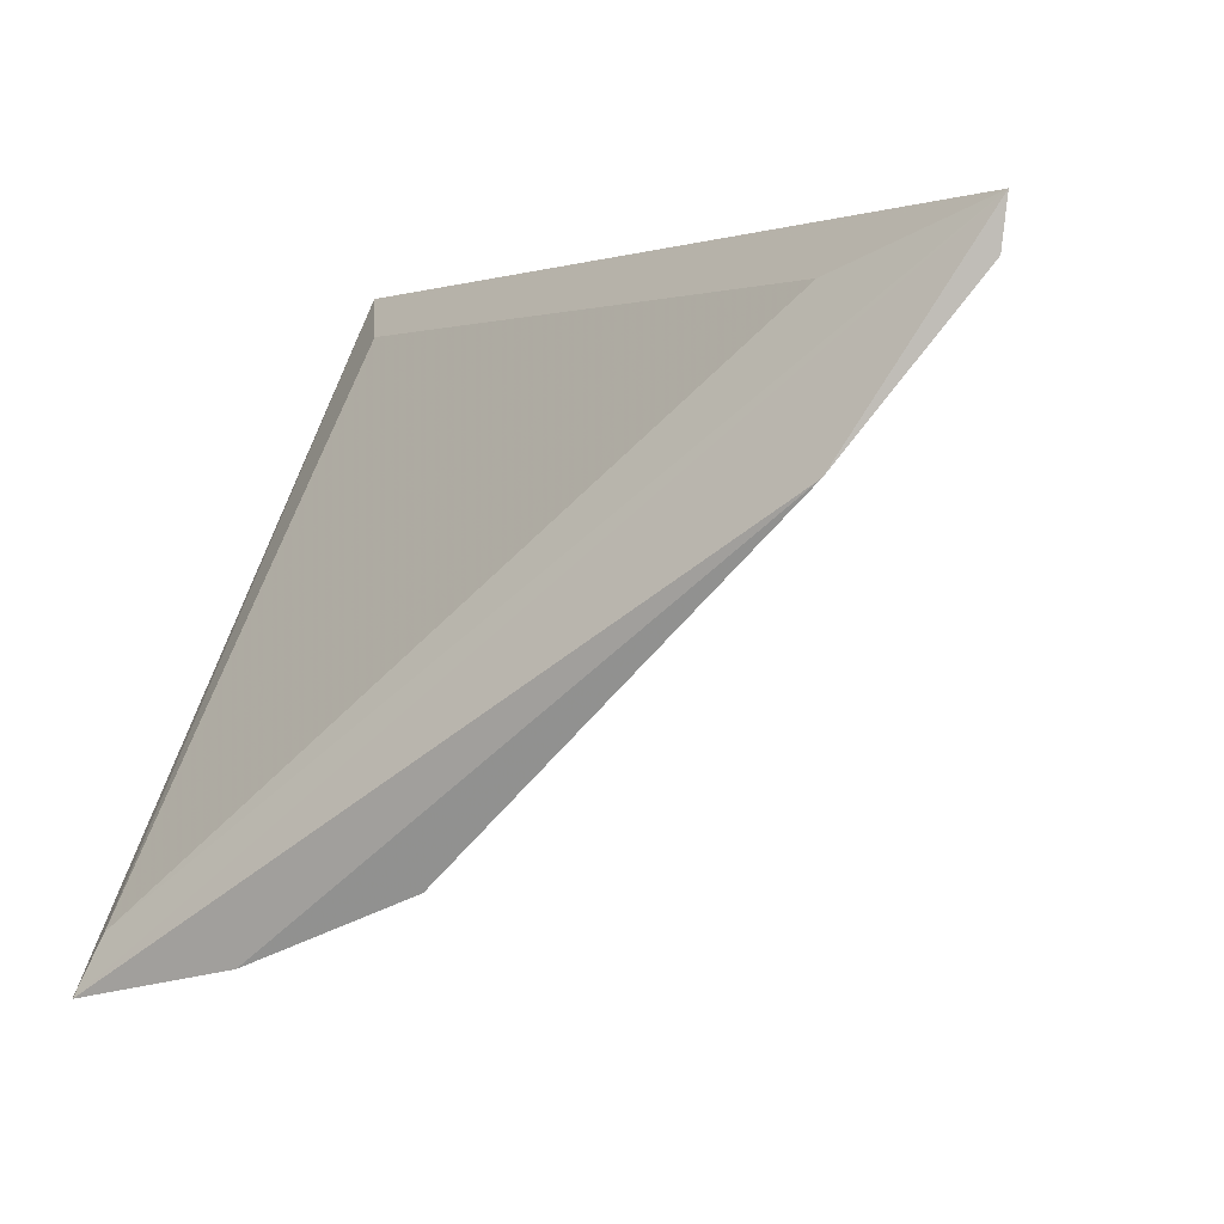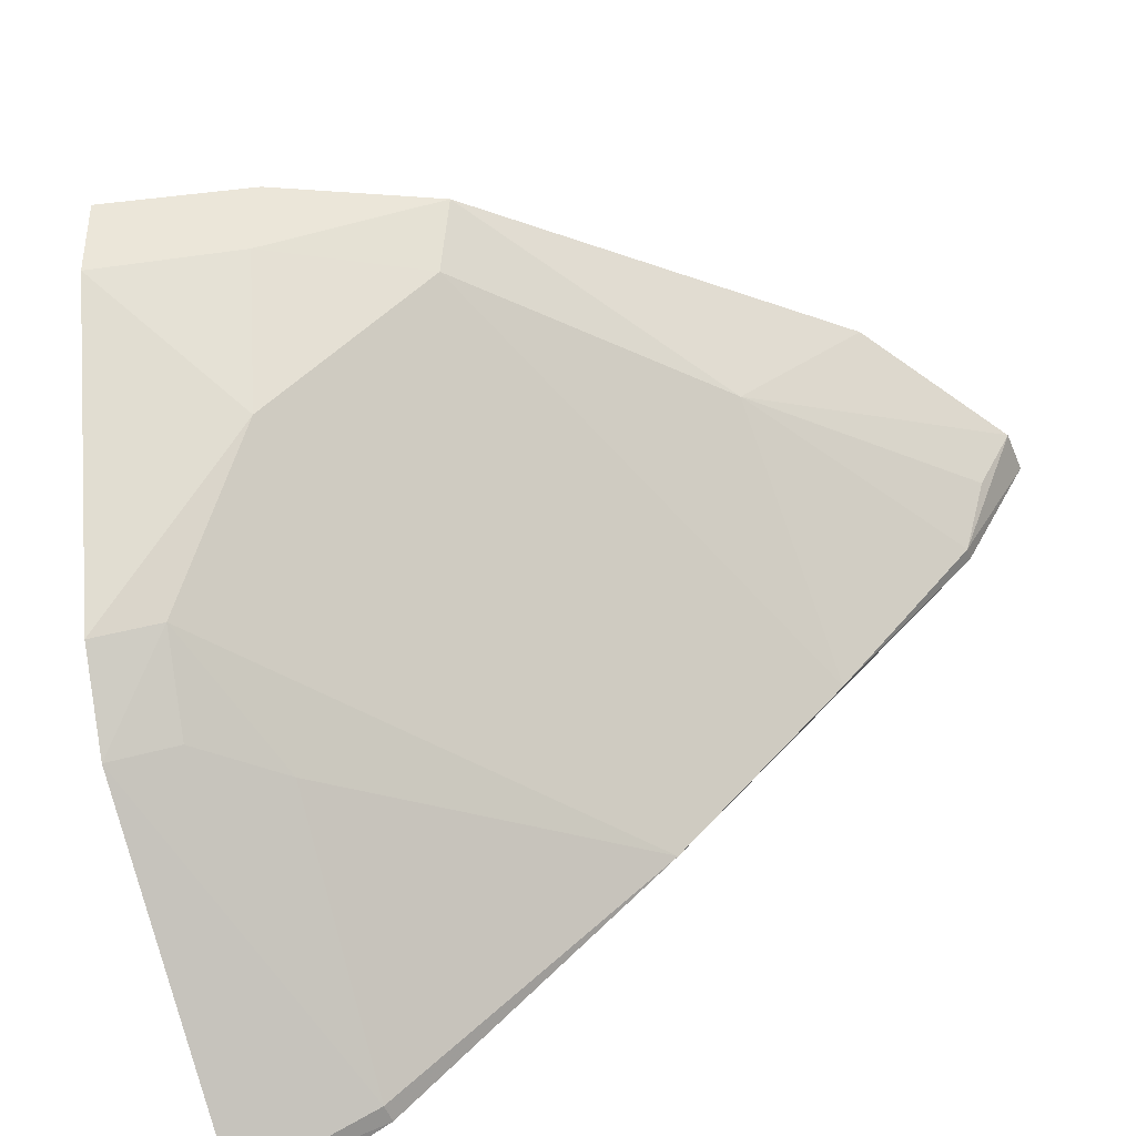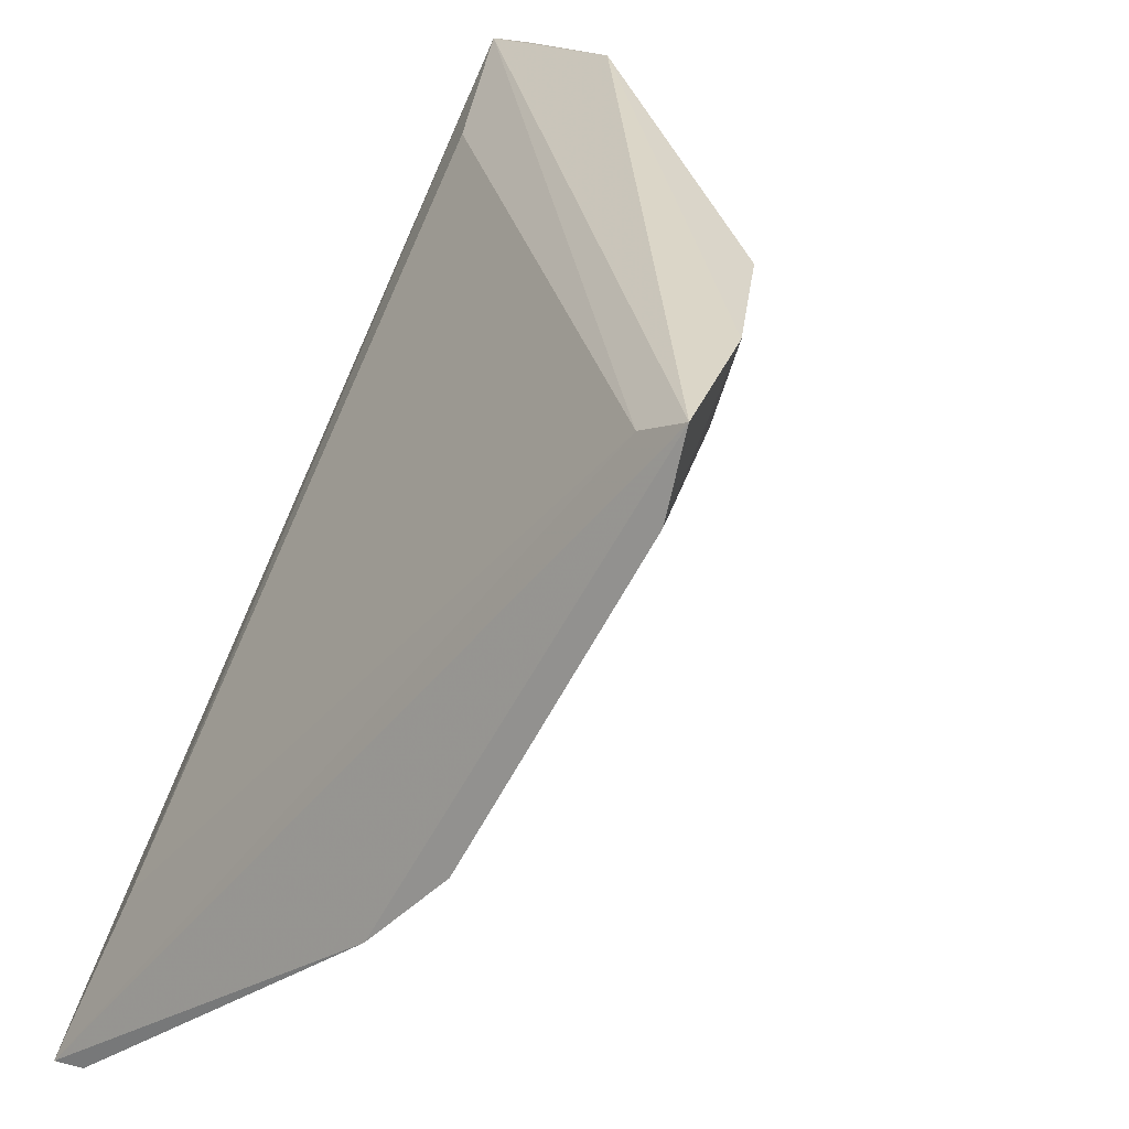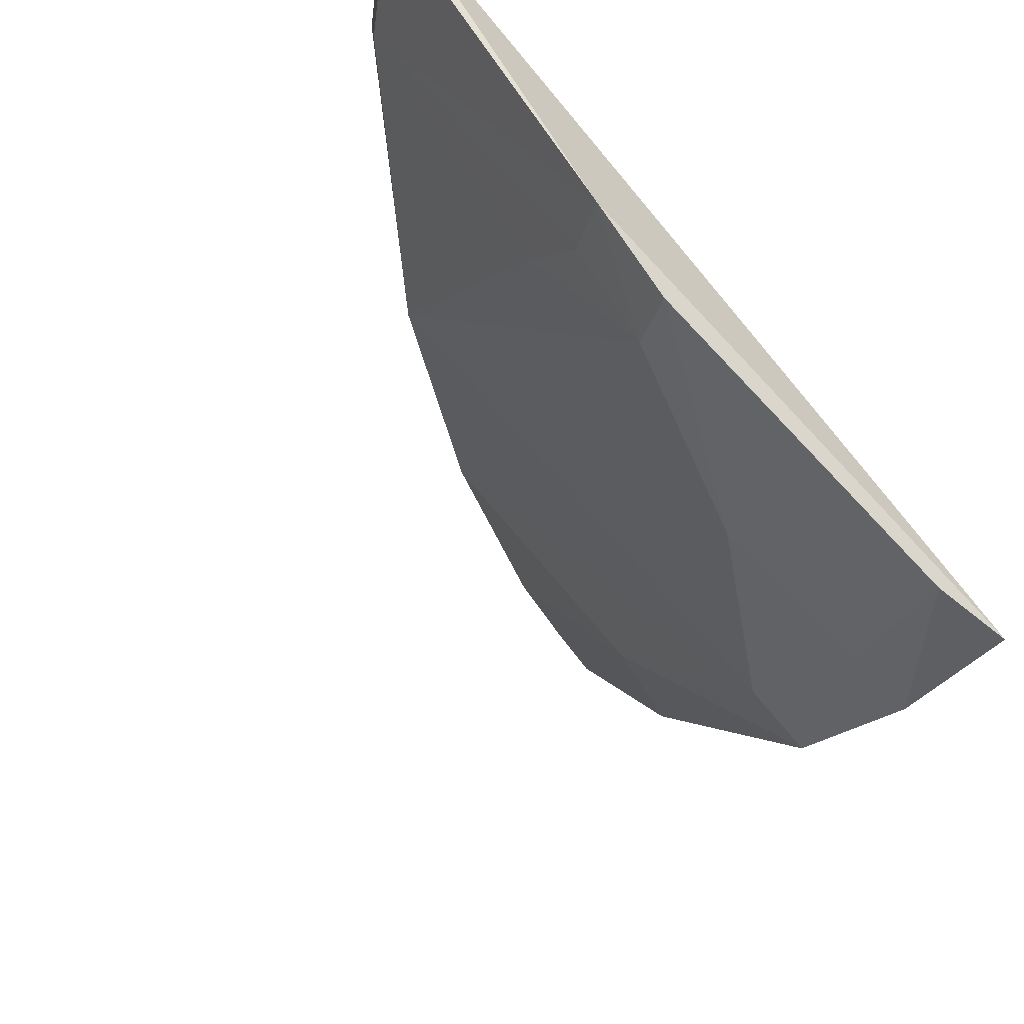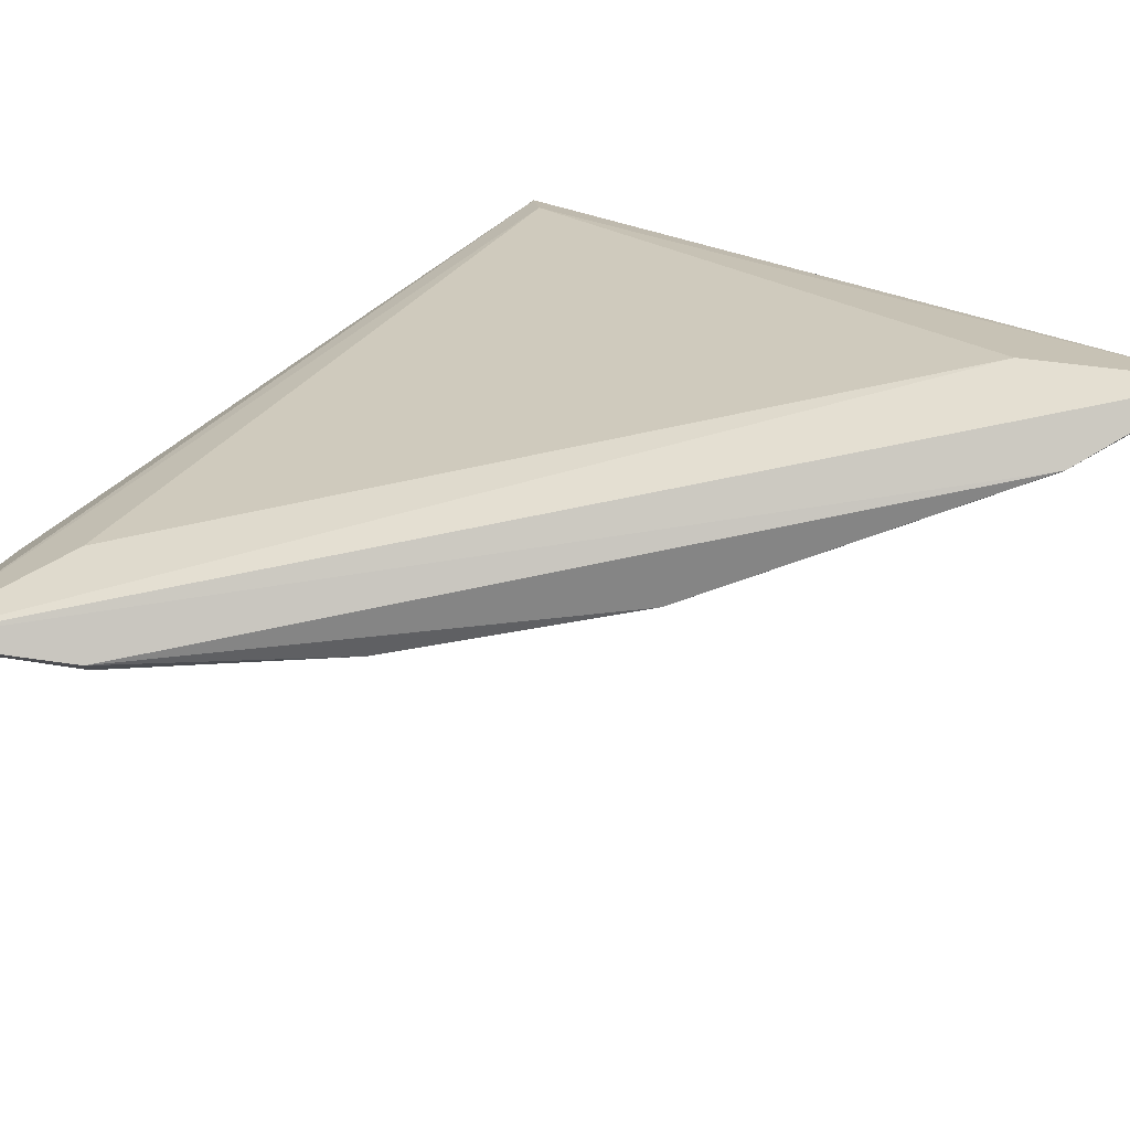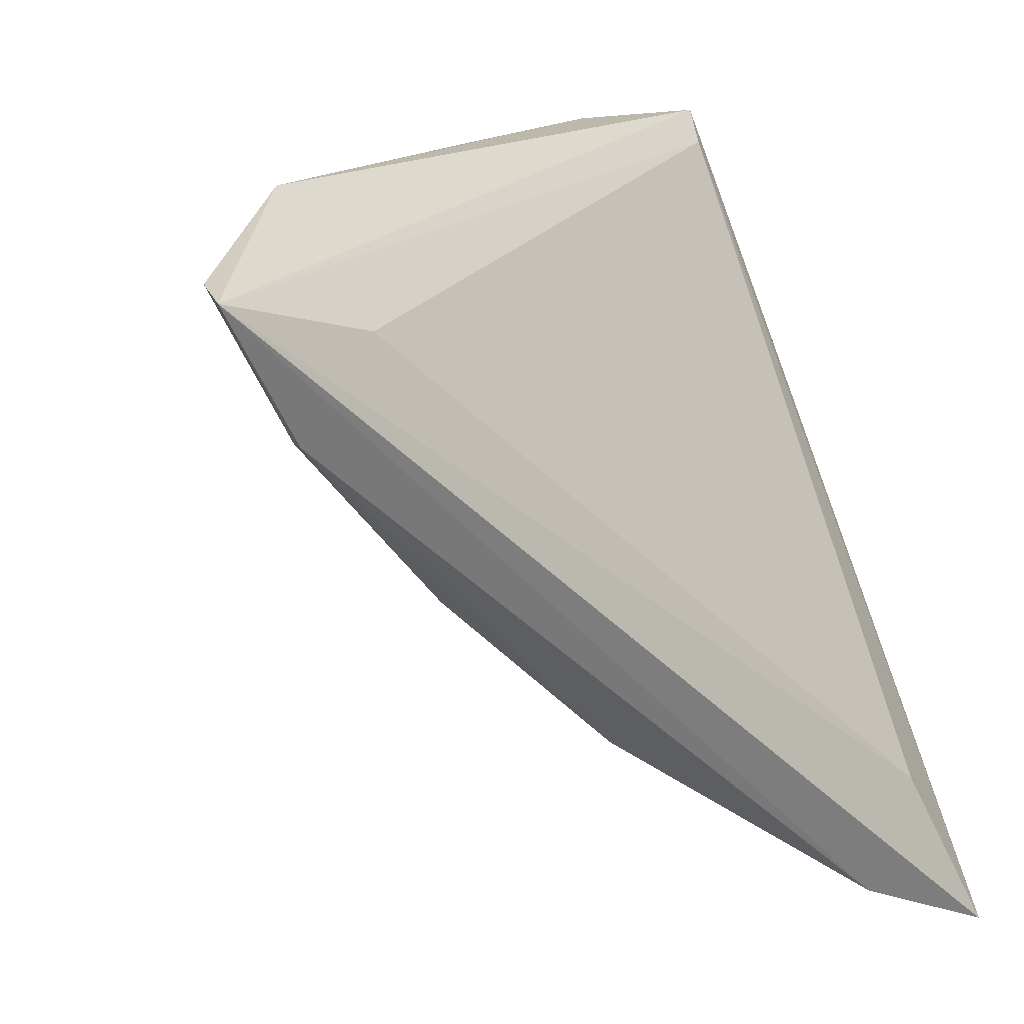
<metadata>
{"format":"obj","ext":"obj","renderer":"f3d","projection":"perspective","resolution":1024,"background":"white","views":[{"elev":1.7,"azim":-163.3,"up":"+Z"},{"elev":-49.7,"azim":-164.5,"up":"+Y"},{"elev":20.5,"azim":119.3,"up":"+Y"},{"elev":-44.9,"azim":55.8,"up":"+Z"},{"elev":78.5,"azim":-56.7,"up":"+Z"},{"elev":24.7,"azim":-26.3,"up":"+Y"}]}
</metadata>
<code>
v -0.1671 -0.04162 0.03834
v -0.1201 -0.08916 0.03831
v -0.1216 -0.04885 0.004231
v -0.1296 -0.04655 0.003121
v -0.1447 -0.07182 0.03575
v -0.1188 -0.07127 0.0124
v -0.1595 -0.04042 0.02623
v -0.1237 -0.07986 0.03529
v -0.1282 -0.08508 0.03787
v -0.1205 -0.04764 0.001091
v -0.1384 -0.05017 0.008922
v -0.1631 -0.04996 0.03686
v -0.158 -0.04558 0.03512
v -0.1201 -0.08901 0.03627
v -0.1225 -0.07433 0.0182
v -0.1185 -0.07576 0.01709
v -0.1201 -0.05251 0.002115
v -0.1394 -0.04577 0.007203
v -0.1668 -0.04162 0.03554
v -0.1631 -0.04982 0.03779
v -0.1549 -0.0609 0.03575
v -0.1525 -0.04921 0.02256
v -0.128 -0.08495 0.03666
v -0.1228 -0.06996 0.01346
v -0.1284 -0.05995 0.008778
v -0.1647 -0.0457 0.03552
v -0.1273 -0.07414 0.0222
v -0.129 -0.05074 0.00432
f 8 1 2
f 8 2 3
f 9 2 1
f 10 3 2
f 10 4 7
f 10 7 1
f 10 1 3
f 13 8 3
f 13 3 1
f 13 1 8
f 14 2 9
f 16 10 2
f 16 6 10
f 16 2 14
f 17 10 6
f 17 4 10
f 18 7 4
f 19 12 1
f 19 1 7
f 20 9 1
f 20 1 12
f 20 5 9
f 21 11 5
f 21 20 12
f 21 5 20
f 22 21 12
f 22 11 21
f 22 18 11
f 22 7 18
f 22 19 7
f 23 9 5
f 23 14 9
f 23 16 14
f 23 15 16
f 24 16 15
f 24 6 16
f 25 17 6
f 25 6 24
f 25 24 5
f 25 5 11
f 26 22 12
f 26 12 19
f 26 19 22
f 27 23 5
f 27 15 23
f 27 24 15
f 27 5 24
f 28 4 17
f 28 17 25
f 28 18 4
f 28 25 11
f 28 11 18

</code>
